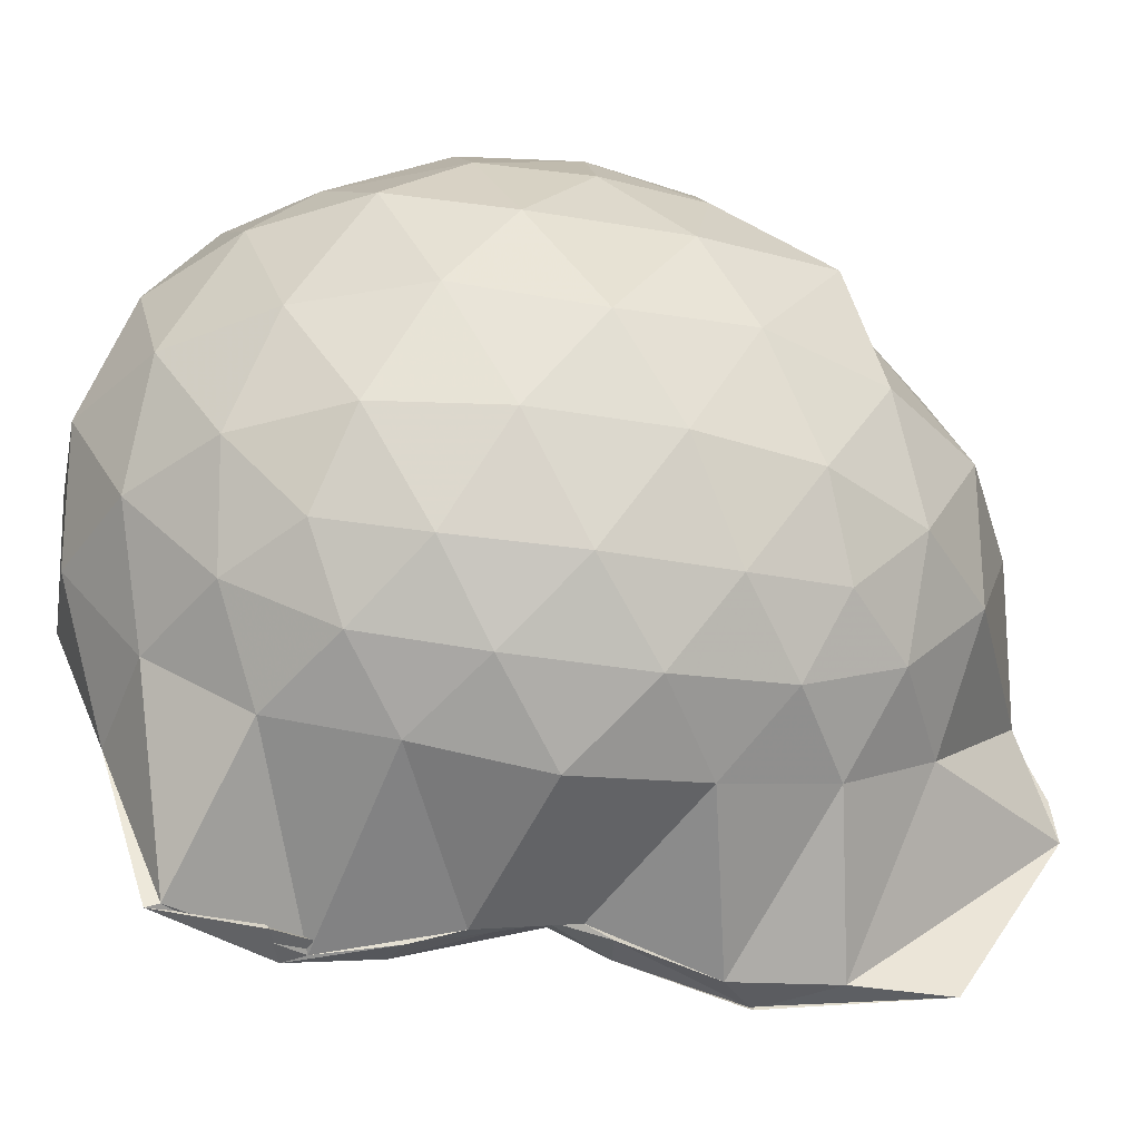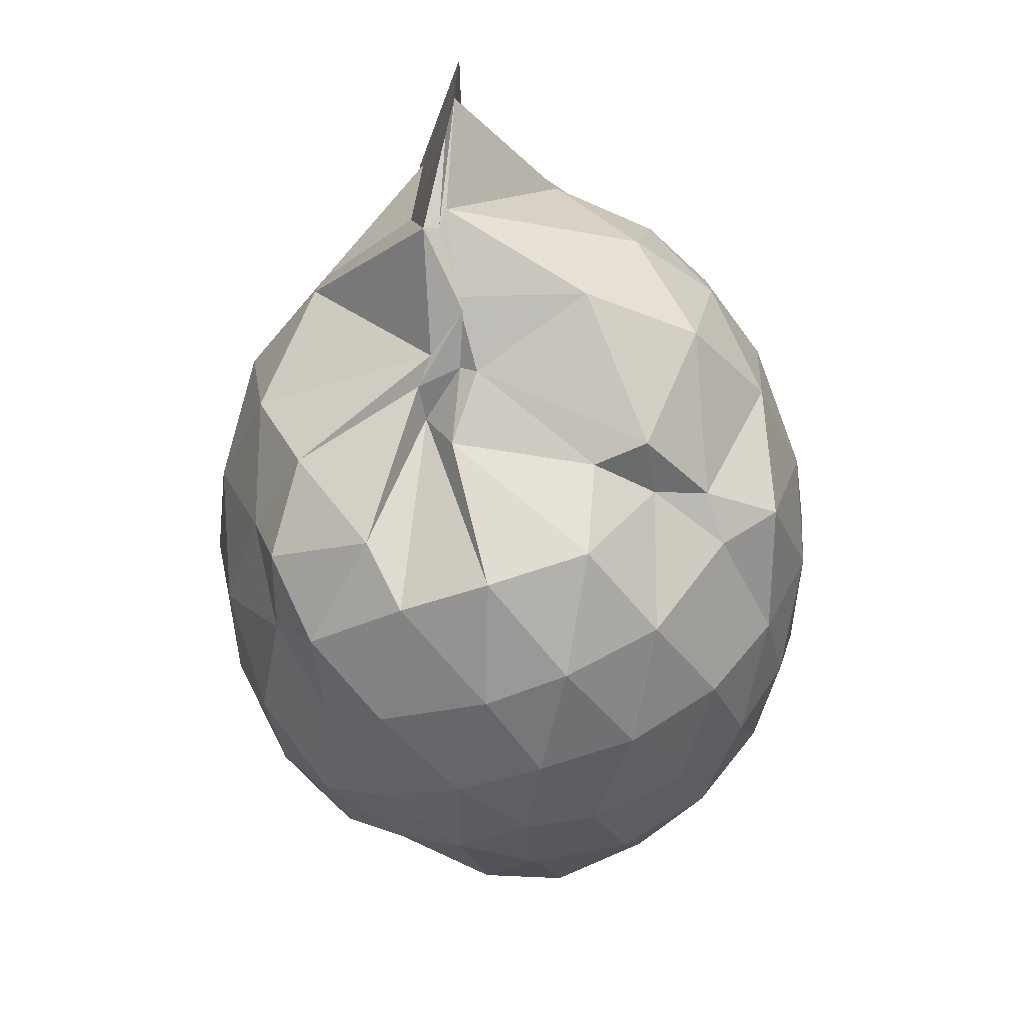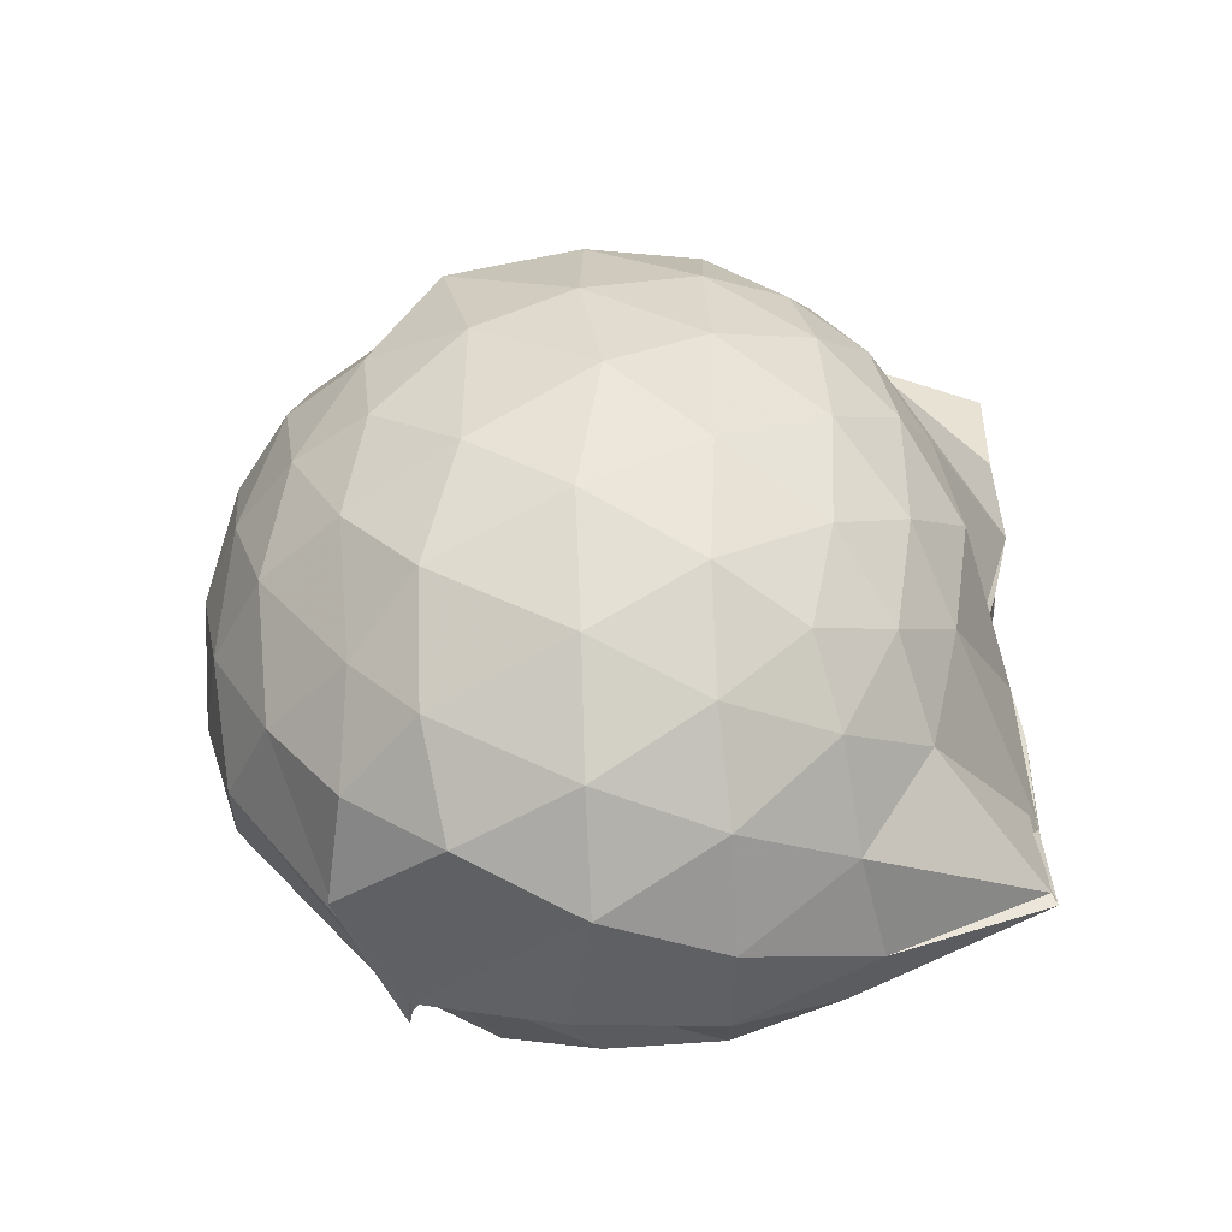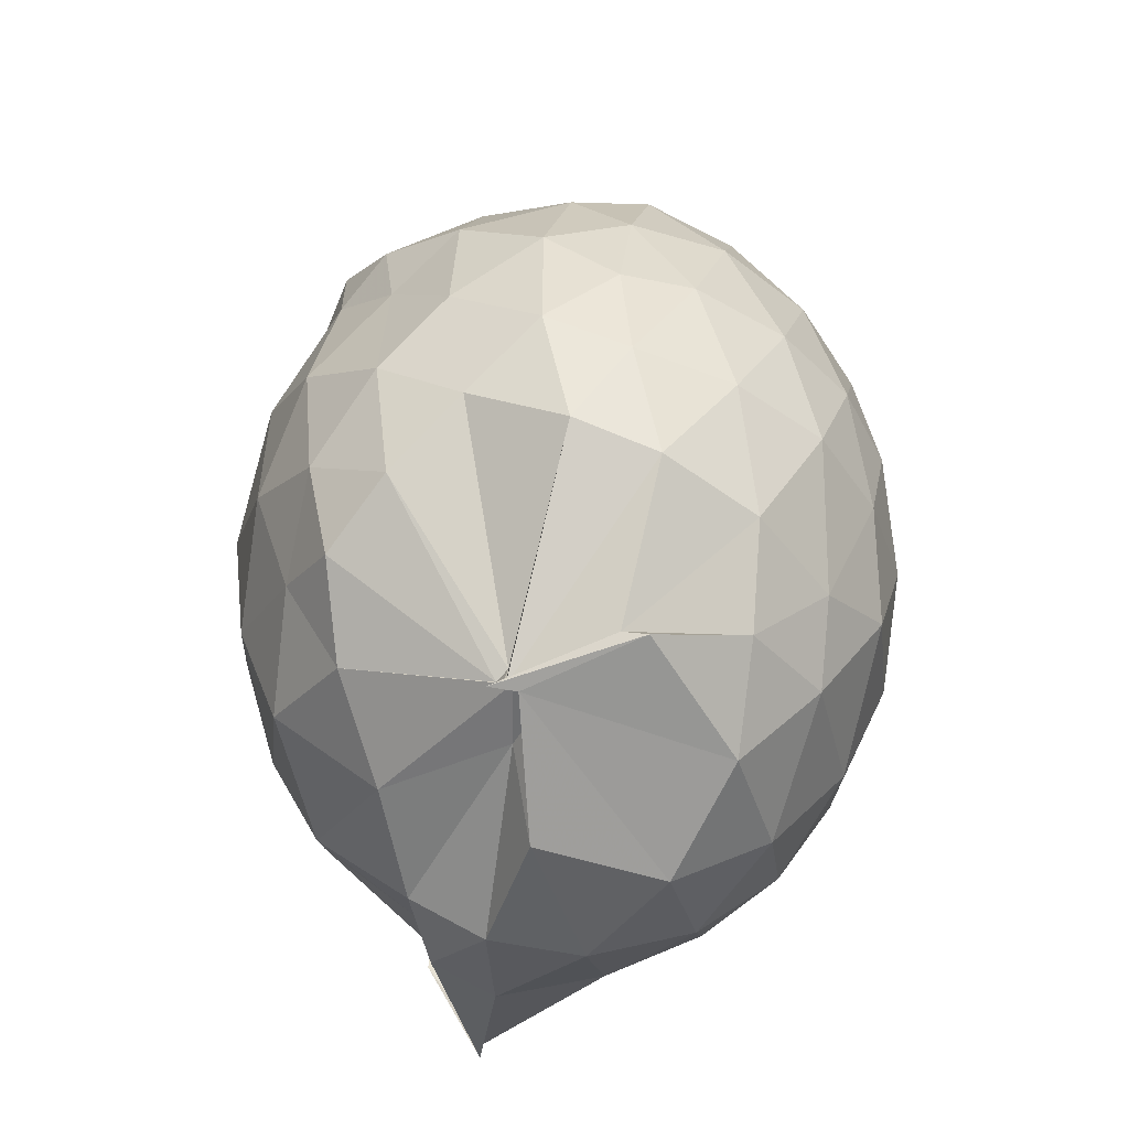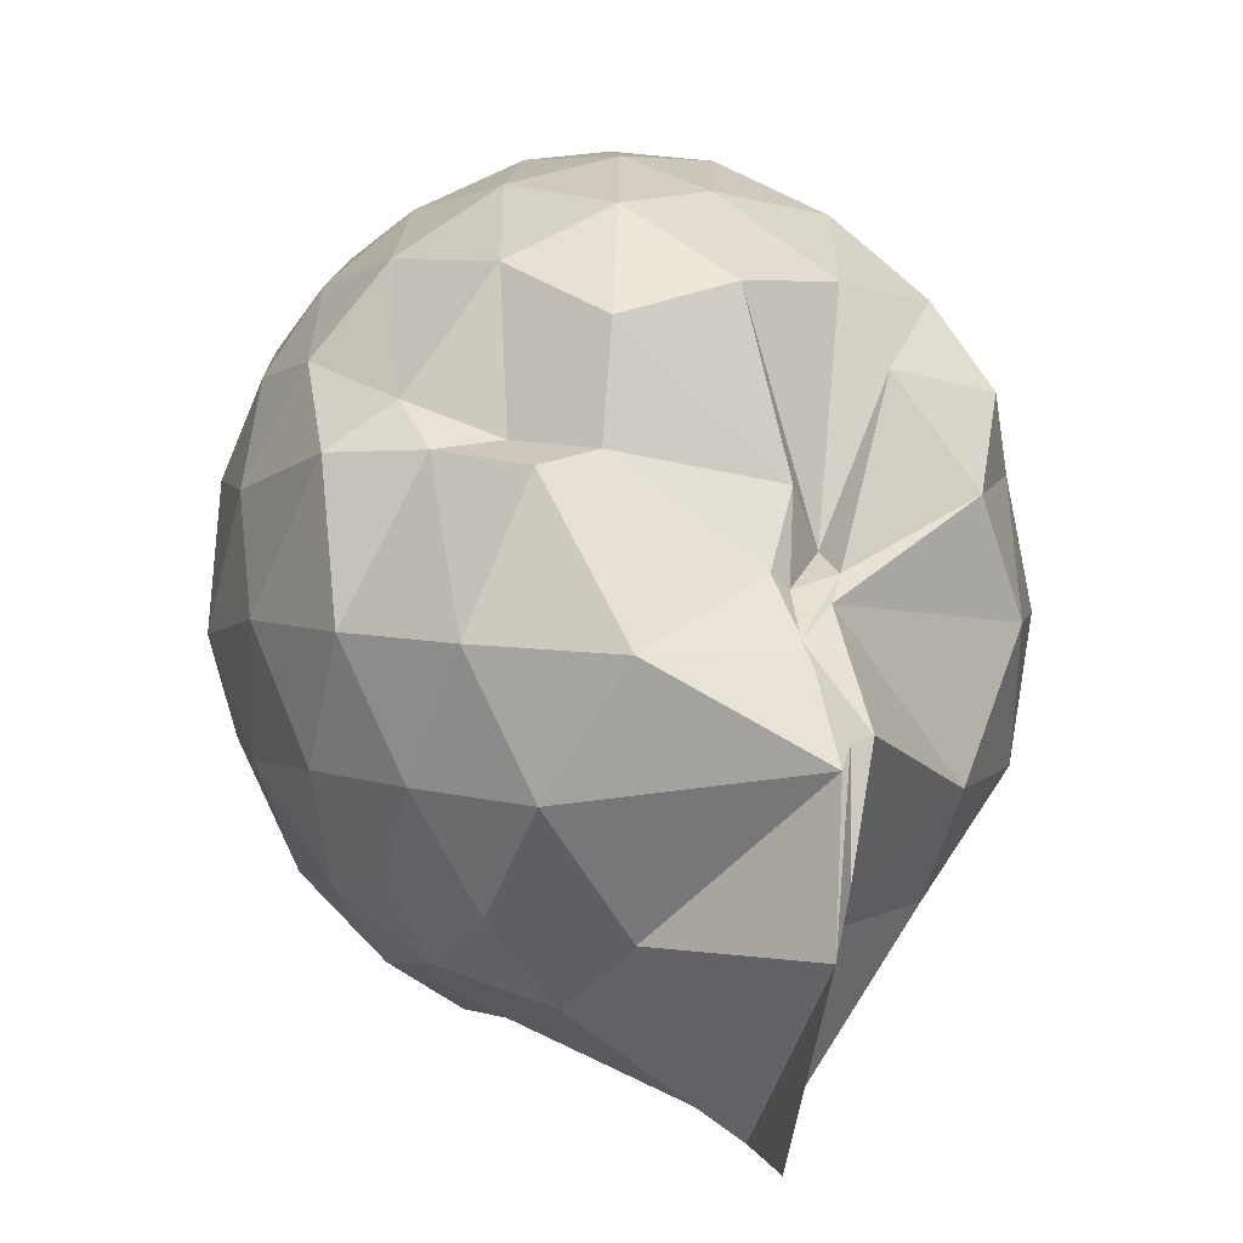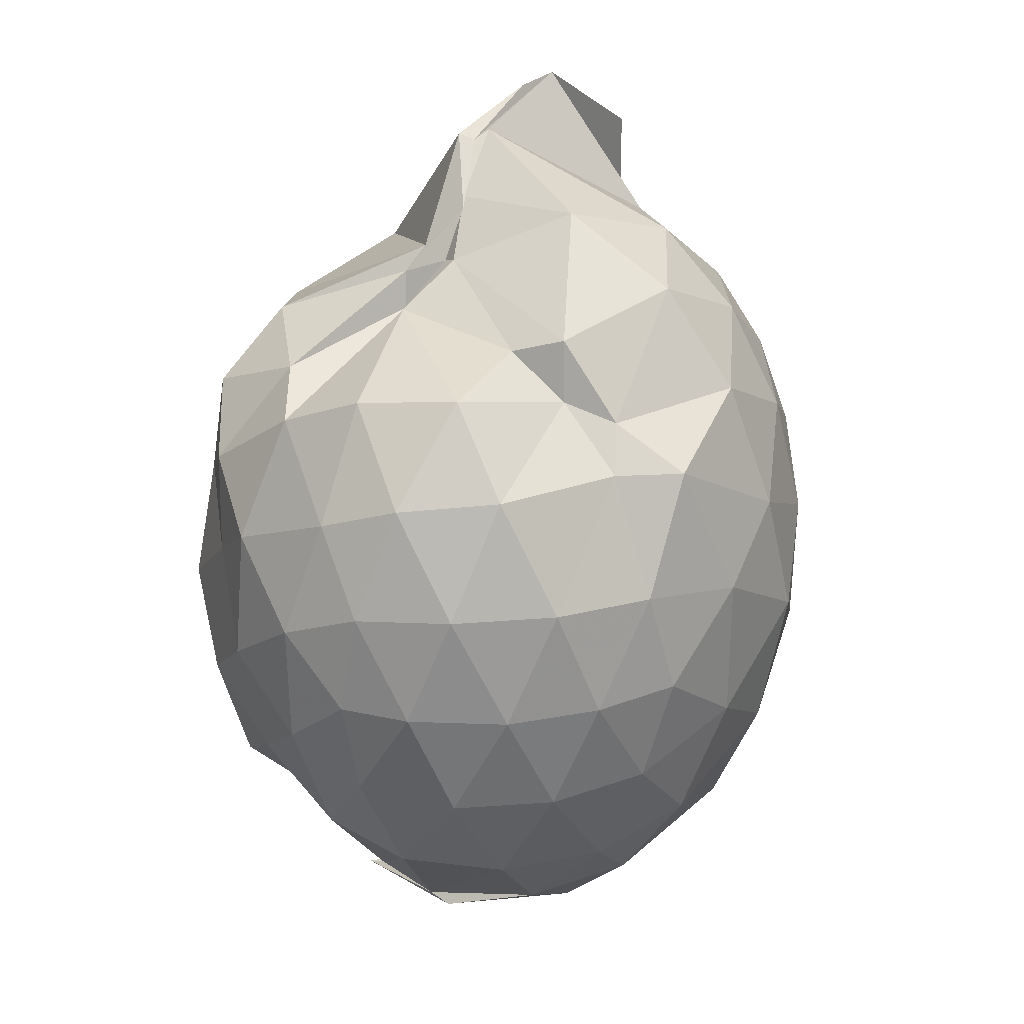
<metadata>
{"format":"obj","ext":"obj","renderer":"f3d","projection":"perspective","resolution":1024,"background":"white","views":[{"elev":-40.3,"azim":78.9,"up":"+Z"},{"elev":53.7,"azim":-2.2,"up":"+Y"},{"elev":-45.7,"azim":93.1,"up":"+Y"},{"elev":-50.5,"azim":-7.6,"up":"+Y"},{"elev":5.0,"azim":167.5,"up":"+Z"},{"elev":29.2,"azim":27.0,"up":"+Y"}]}
</metadata>
<code>
v -0.8308 -0.1245 1.03
v -0.9612 -0.05638 -0.7995
v -0.1095 -0.1094 0.5682
v -0.1689 0.1549 0.6013
v -0.3044 0.4428 0.5336
v -0.4838 0.5759 0.4603
v -0.6396 0.6803 0.4466
v -0.9955 0.6961 0.3771
v -1.061 0.6378 0.2499
v -1.219 0.5721 0.5893
v -1.467 0.462 0.5427
v -1.471 0.2313 0.605
v -1.532 -0.109 0.6297
v -1.5 -0.4332 0.6094
v -1.442 -0.679 0.5573
v -1.039 -0.9566 0.4739
v -1.034 -1.025 0.5201
v -1.067 -1.035 0.5288
v -0.7274 -0.9729 0.6706
v -0.4865 -0.8867 0.6235
v -0.2956 -0.6883 0.5973
v -0.1663 -0.3727 0.6186
v -0.04178 0.0905 0.3503
v -0.1581 0.4379 0.4346
v -0.3453 0.5405 0.4425
v -0.5061 0.7259 0.4186
v -0.927 0.7915 0.2229
v -0.9697 0.7698 0.1905
v -1.078 0.7276 0.2152
v -1.389 0.6131 0.352
v -1.52 0.3771 0.3782
v -1.618 0.06151 0.3879
v -1.621 -0.2891 0.388
v -1.526 -0.5922 0.3787
v -1.389 -0.8375 0.3615
v -1.004 -0.9718 0.486
v -0.9239 -1.02 0.5113
v -0.994 -1.036 0.5236
v -0.4878 -1.046 0.3911
v -0.2932 -0.8431 0.4382
v -0.1269 -0.5805 0.4364
v -0.04078 -0.2854 0.3531
v -0.04452 0.2227 0.1066
v -0.1695 0.533 0.1078
v -0.3604 0.7756 0.1044
v -0.6456 0.9276 0.09221
v -0.9718 0.9117 0.07685
v -0.9573 0.892 0.1085
v -1.043 0.7904 0.1651
v -1.5 0.536 0.09956
v -1.628 0.2325 0.09431
v -1.673 -0.1083 0.09151
v -1.629 -0.4494 0.093
v -1.525 -0.7382 0.09741
v -1.269 -0.9676 0.12
v -0.9839 -0.9935 0.3277
v -0.9244 -1.16 0.1781
v -0.5976 -1.156 0.1033
v -0.3543 -1.001 0.1032
v -0.1647 -0.7548 0.1013
v -0.03985 -0.4488 0.1082
v 0.00748 -0.1046 0.04993
v -0.1392 0.3712 -0.1691
v -0.2858 0.628 -0.1715
v -0.4944 0.812 -0.1877
v -0.992 1.038 -0.1076
v -1.012 1.021 -0.06062
v -1.051 1.036 -0.04635
v -1.353 0.6313 -0.206
v -1.541 0.3528 -0.2031
v -1.624 0.04963 -0.1738
v -1.617 -0.2678 -0.1736
v -1.522 -0.5776 -0.2114
v -1.395 -0.8439 -0.1917
v -1.171 -1.031 -0.1618
v -0.9852 -1.133 -0.167
v -0.7476 -1.137 -0.1884
v -0.4843 -1.031 -0.1884
v -0.2796 -0.8502 -0.1687
v -0.1317 -0.5896 -0.1668
v -0.06746 -0.2791 -0.1827
v -0.06503 0.0652 -0.188
v -0.2716 0.449 -0.3688
v -0.4316 0.6046 -0.4261
v -0.6903 0.7376 -0.4609
v -0.9623 1.106 -0.4355
v -0.9887 1.103 -0.3053
v -1.091 0.6219 -0.4697
v -1.34 0.4087 -0.4599
v -1.479 0.1406 -0.4276
v -1.543 -0.111 -0.3727
v -1.455 -0.3709 -0.4167
v -1.372 -0.624 -0.4459
v -1.138 -0.8527 -0.413
v -1.092 -0.9858 -0.4279
v -0.9258 -1.006 -0.5071
v -0.664 -0.9536 -0.4564
v -0.4237 -0.8224 -0.4247
v -0.2668 -0.6652 -0.37
v -0.201 -0.4183 -0.4262
v -0.1746 -0.106 -0.4426
v -0.203 0.2053 -0.4237
v -0.2349 -0.1113 0.7525
v -0.332 0.1655 0.801
v -0.4962 0.44 0.7899
v -0.6685 0.6372 0.6892
v -0.9187 0.6061 0.7531
v -1.137 0.5067 0.7531
v -1.373 0.3298 0.7209
v -1.35 0.08047 0.7673
v -1.369 -0.2813 0.8015
v -1.325 -0.5814 0.7337
v -1.015 -0.9386 0.5003
v -1.024 -1.025 0.5268
v -0.7888 -0.9604 0.6593
v -0.491 -0.6813 0.7947
v -0.3304 -0.39 0.8149
v -0.4182 -0.1194 0.9051
v -0.5543 0.1637 0.9462
v -0.7288 0.4128 0.9016
v -0.9307 0.3361 0.9288
v -1.201 0.2142 0.8893
v -1.218 -0.1255 0.9174
v -1.17 -0.4403 0.8727
v -0.936 -0.5723 0.9351
v -0.7289 -0.6443 0.9155
v -0.5534 -0.3986 0.9463
v -0.6486 -0.118 1.01
v -0.7952 0.137 1.006
v -1.008 0.04088 1.003
v -1.008 -0.2796 0.9959
v -0.8023 -0.3749 1.001
v -0.3752 0.3574 -0.5539
v -0.5934 0.4982 -0.6229
v -0.9408 0.5832 -0.8814
v -0.944 0.8307 -0.8797
v -1.057 0.4097 -0.8922
v -1.175 0.1338 -0.6319
v -1.367 -0.1205 -0.5446
v -1.311 -0.3621 -0.6135
v -0.9712 -0.6244 -0.8753
v -0.924 -0.8836 -0.8875
v -0.9205 -0.8502 -0.8753
v -0.5898 -0.7119 -0.6252
v -0.3745 -0.57 -0.5548
v -0.3296 -0.2761 -0.6021
v -0.3285 0.06452 -0.6039
v -0.5448 0.2166 -0.6956
v -0.9556 0.3235 -0.8962
v -1.068 0.4118 -0.8827
v -0.9966 0.09364 -0.8457
v -1.032 -0.0372 -0.7579
v -1.056 -0.3701 -0.8628
v -1.069 -0.5905 -0.8915
v -1.04 -0.5364 -0.8843
v -0.5249 -0.426 -0.695
v -0.5148 -0.1069 -0.7433
v -0.9247 0.02066 -0.8104
v -0.9243 0.08453 -0.8438
v -0.9317 -0.06641 -0.8067
v -0.9721 -0.3422 -0.8763
v -0.9315 -0.2215 -0.8516
f 3 23 4
f 4 23 24
f 4 24 5
f 5 24 25
f 5 25 6
f 6 25 26
f 6 26 7
f 7 26 27
f 7 27 8
f 8 27 28
f 8 28 9
f 9 28 29
f 9 29 10
f 10 29 30
f 10 30 11
f 11 30 31
f 11 31 12
f 12 31 32
f 12 32 13
f 13 32 33
f 13 33 14
f 14 33 34
f 14 34 15
f 15 34 35
f 15 35 16
f 16 35 36
f 16 36 17
f 17 36 37
f 17 37 18
f 18 37 38
f 18 38 19
f 19 38 39
f 19 39 20
f 20 39 40
f 20 40 21
f 21 40 41
f 21 41 22
f 22 41 42
f 22 42 3
f 3 42 23
f 23 43 24
f 24 43 44
f 24 44 25
f 25 44 45
f 25 45 26
f 26 45 46
f 26 46 27
f 27 46 47
f 27 47 28
f 28 47 48
f 28 48 29
f 29 48 49
f 29 49 30
f 30 49 50
f 30 50 31
f 31 50 51
f 31 51 32
f 32 51 52
f 32 52 33
f 33 52 53
f 33 53 34
f 34 53 54
f 34 54 35
f 35 54 55
f 35 55 36
f 36 55 56
f 36 56 37
f 37 56 57
f 37 57 38
f 38 57 58
f 38 58 39
f 39 58 59
f 39 59 40
f 40 59 60
f 40 60 41
f 41 60 61
f 41 61 42
f 42 61 62
f 42 62 23
f 23 62 43
f 43 63 44
f 44 63 64
f 44 64 45
f 45 64 65
f 45 65 46
f 46 65 66
f 46 66 47
f 47 66 67
f 47 67 48
f 48 67 68
f 48 68 49
f 49 68 69
f 49 69 50
f 50 69 70
f 50 70 51
f 51 70 71
f 51 71 52
f 52 71 72
f 52 72 53
f 53 72 73
f 53 73 54
f 54 73 74
f 54 74 55
f 55 74 75
f 55 75 56
f 56 75 76
f 56 76 57
f 57 76 77
f 57 77 58
f 58 77 78
f 58 78 59
f 59 78 79
f 59 79 60
f 60 79 80
f 60 80 61
f 61 80 81
f 61 81 62
f 62 81 82
f 62 82 43
f 43 82 63
f 63 83 64
f 64 83 84
f 64 84 65
f 65 84 85
f 65 85 66
f 66 85 86
f 66 86 67
f 67 86 87
f 67 87 68
f 68 87 88
f 68 88 69
f 69 88 89
f 69 89 70
f 70 89 90
f 70 90 71
f 71 90 91
f 71 91 72
f 72 91 92
f 72 92 73
f 73 92 93
f 73 93 74
f 74 93 94
f 74 94 75
f 75 94 95
f 75 95 76
f 76 95 96
f 76 96 77
f 77 96 97
f 77 97 78
f 78 97 98
f 78 98 79
f 79 98 99
f 79 99 80
f 80 99 100
f 80 100 81
f 81 100 101
f 81 101 82
f 82 101 102
f 82 102 63
f 63 102 83
f 103 104 118
f 104 119 118
f 104 105 119
f 105 120 119
f 105 106 120
f 106 107 120
f 107 121 120
f 107 108 121
f 108 122 121
f 108 109 122
f 109 110 122
f 110 123 122
f 110 111 123
f 111 124 123
f 111 112 124
f 112 113 124
f 113 125 124
f 113 114 125
f 114 126 125
f 114 115 126
f 115 116 126
f 116 127 126
f 116 117 127
f 117 118 127
f 117 103 118
f 118 119 128
f 119 129 128
f 119 120 129
f 120 121 129
f 121 130 129
f 121 122 130
f 122 123 130
f 123 131 130
f 123 124 131
f 124 125 131
f 125 132 131
f 125 126 132
f 126 127 132
f 127 128 132
f 127 118 128
f 133 148 134
f 134 148 149
f 134 149 135
f 135 149 150
f 135 150 136
f 136 150 137
f 137 150 151
f 137 151 138
f 138 151 152
f 138 152 139
f 139 152 140
f 140 152 153
f 140 153 141
f 141 153 154
f 141 154 142
f 142 154 143
f 143 154 155
f 143 155 144
f 144 155 156
f 144 156 145
f 145 156 146
f 146 156 157
f 146 157 147
f 147 157 148
f 147 148 133
f 148 158 149
f 149 158 159
f 149 159 150
f 150 159 151
f 151 159 160
f 151 160 152
f 152 160 153
f 153 160 161
f 153 161 154
f 154 161 155
f 155 161 162
f 155 162 156
f 156 162 157
f 157 162 158
f 157 158 148
f 3 4 103
f 103 4 104
f 4 5 104
f 104 5 105
f 5 6 105
f 105 6 106
f 6 7 106
f 7 8 106
f 106 8 107
f 8 9 107
f 107 9 108
f 9 10 108
f 108 10 109
f 10 11 109
f 11 12 109
f 109 12 110
f 12 13 110
f 110 13 111
f 13 14 111
f 111 14 112
f 14 15 112
f 15 16 112
f 112 16 113
f 16 17 113
f 113 17 114
f 17 18 114
f 114 18 115
f 18 19 115
f 19 20 115
f 115 20 116
f 20 21 116
f 116 21 117
f 21 22 117
f 117 22 103
f 22 3 103
f 83 133 84
f 84 133 134
f 84 134 85
f 85 134 135
f 85 135 86
f 86 135 136
f 86 136 87
f 87 136 88
f 88 136 137
f 88 137 89
f 89 137 138
f 89 138 90
f 90 138 139
f 90 139 91
f 91 139 92
f 92 139 140
f 92 140 93
f 93 140 141
f 93 141 94
f 94 141 142
f 94 142 95
f 95 142 96
f 96 142 143
f 96 143 97
f 97 143 144
f 97 144 98
f 98 144 145
f 98 145 99
f 99 145 100
f 100 145 146
f 100 146 101
f 101 146 147
f 101 147 102
f 102 147 133
f 102 133 83
f 128 129 1
f 129 130 1
f 130 131 1
f 131 132 1
f 132 128 1
f 159 158 2
f 160 159 2
f 161 160 2
f 162 161 2
f 158 162 2

</code>
